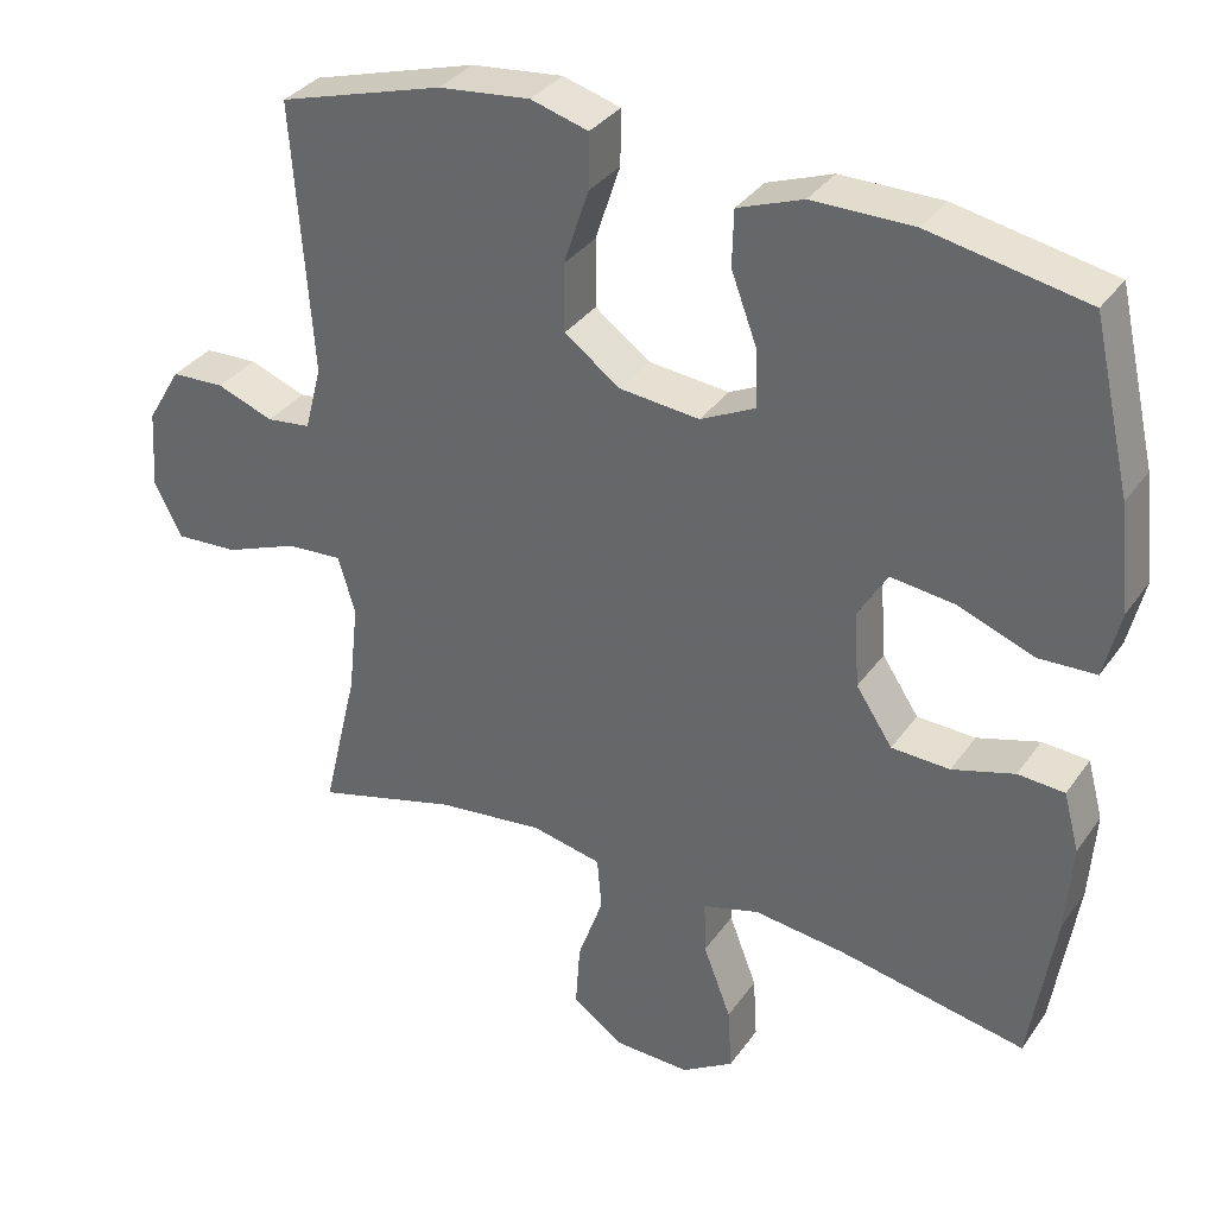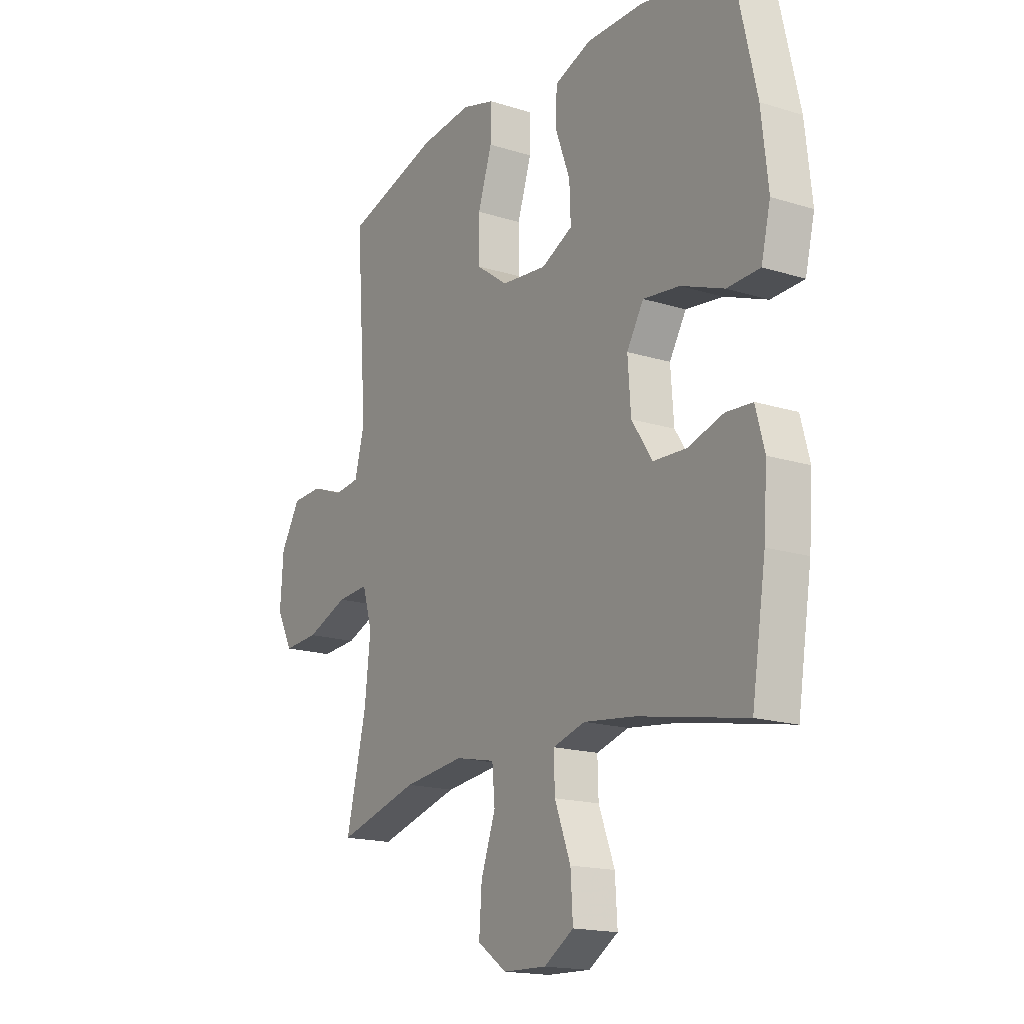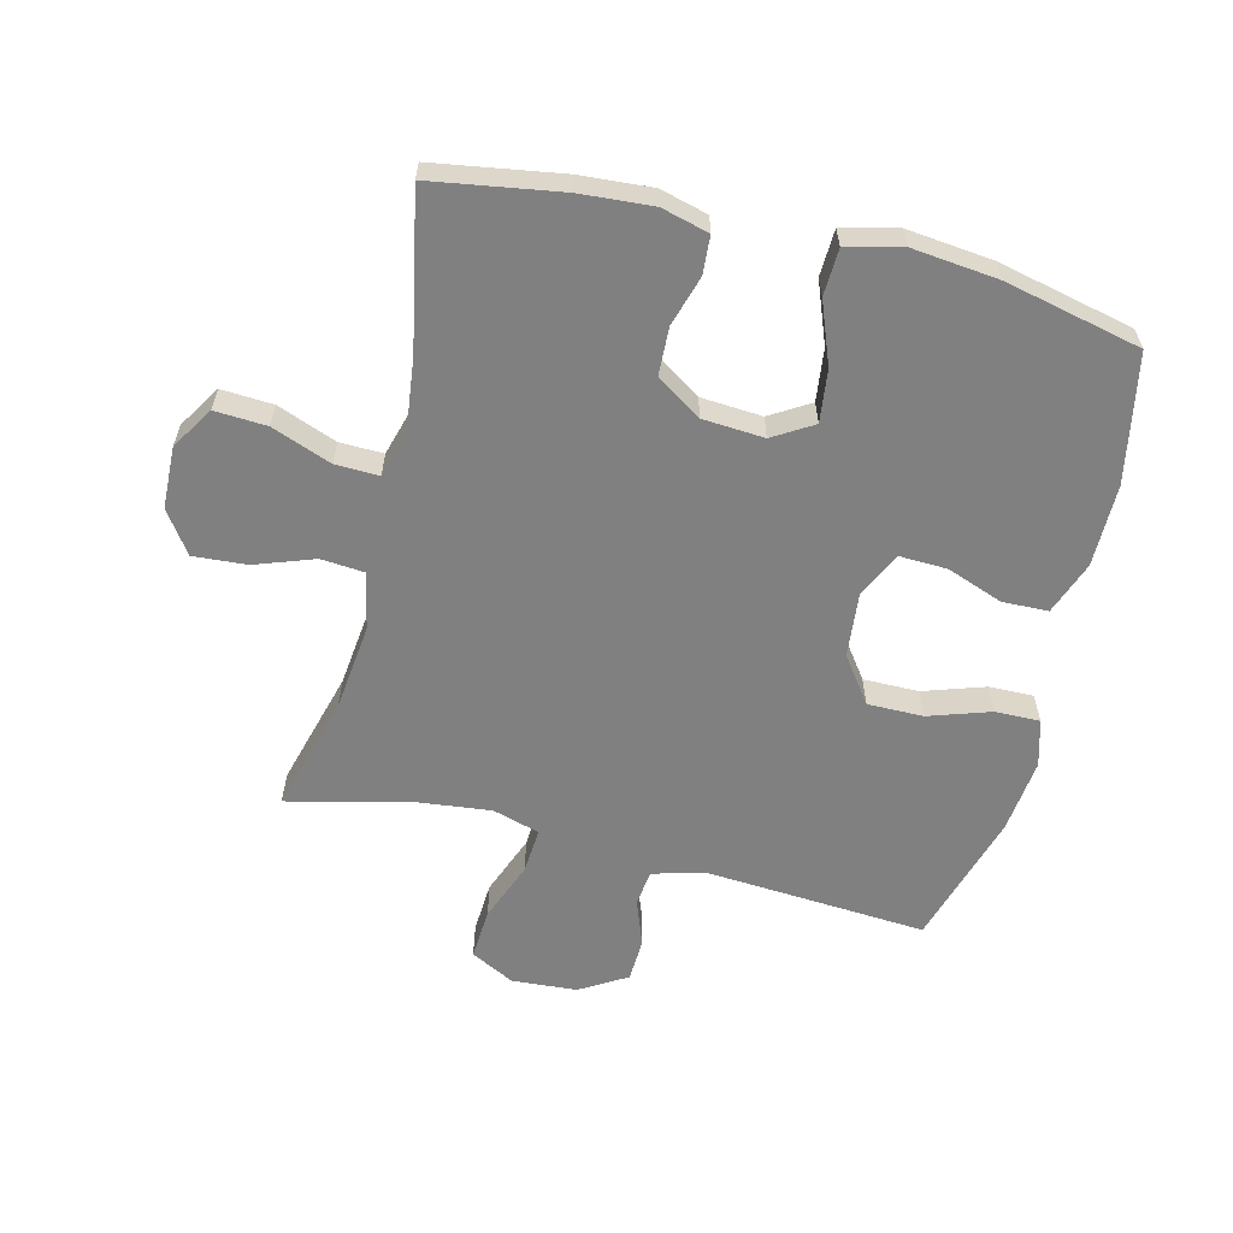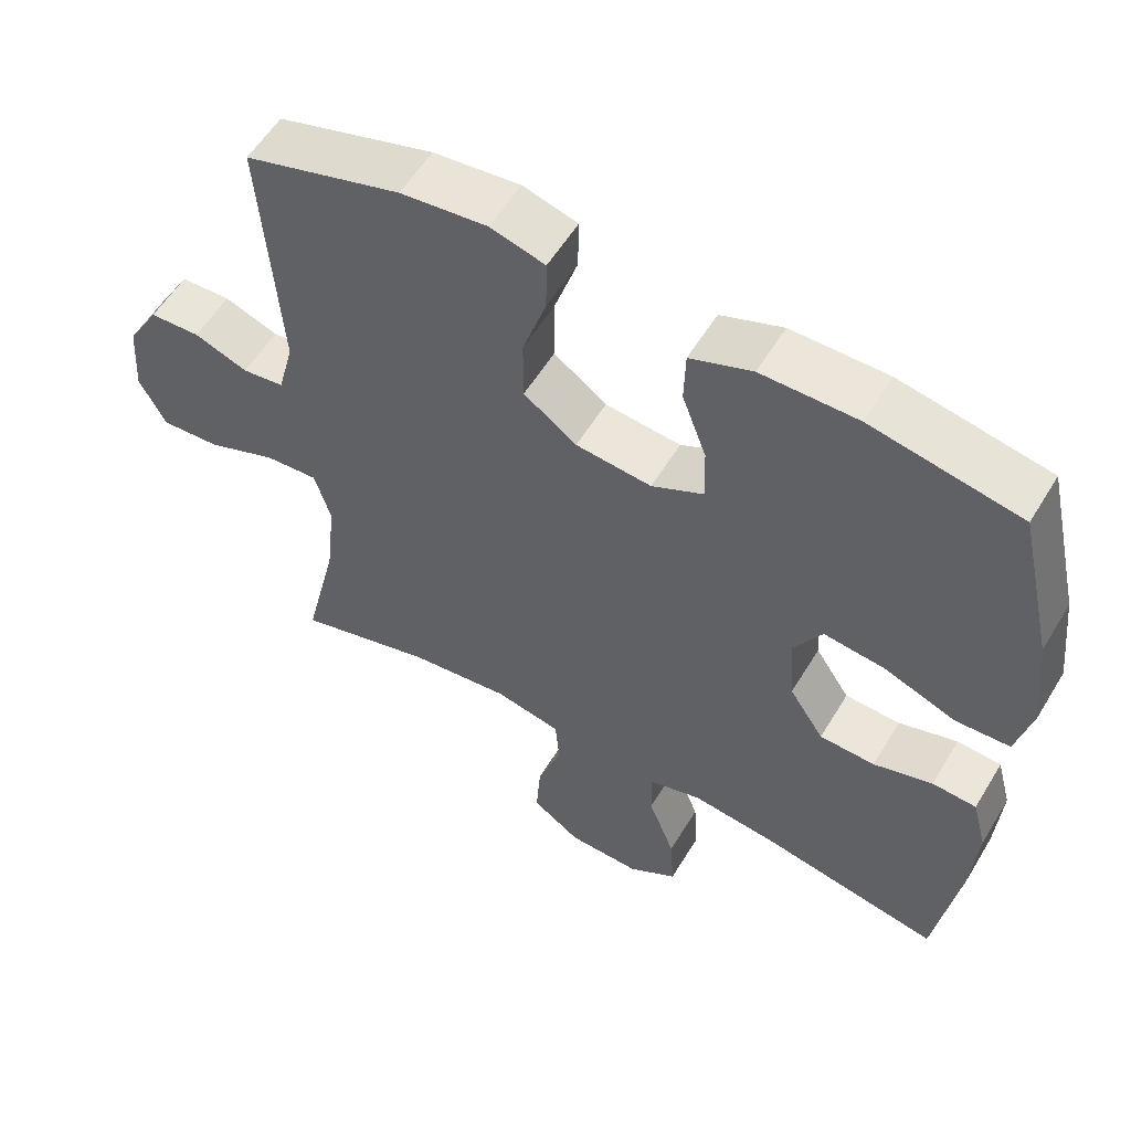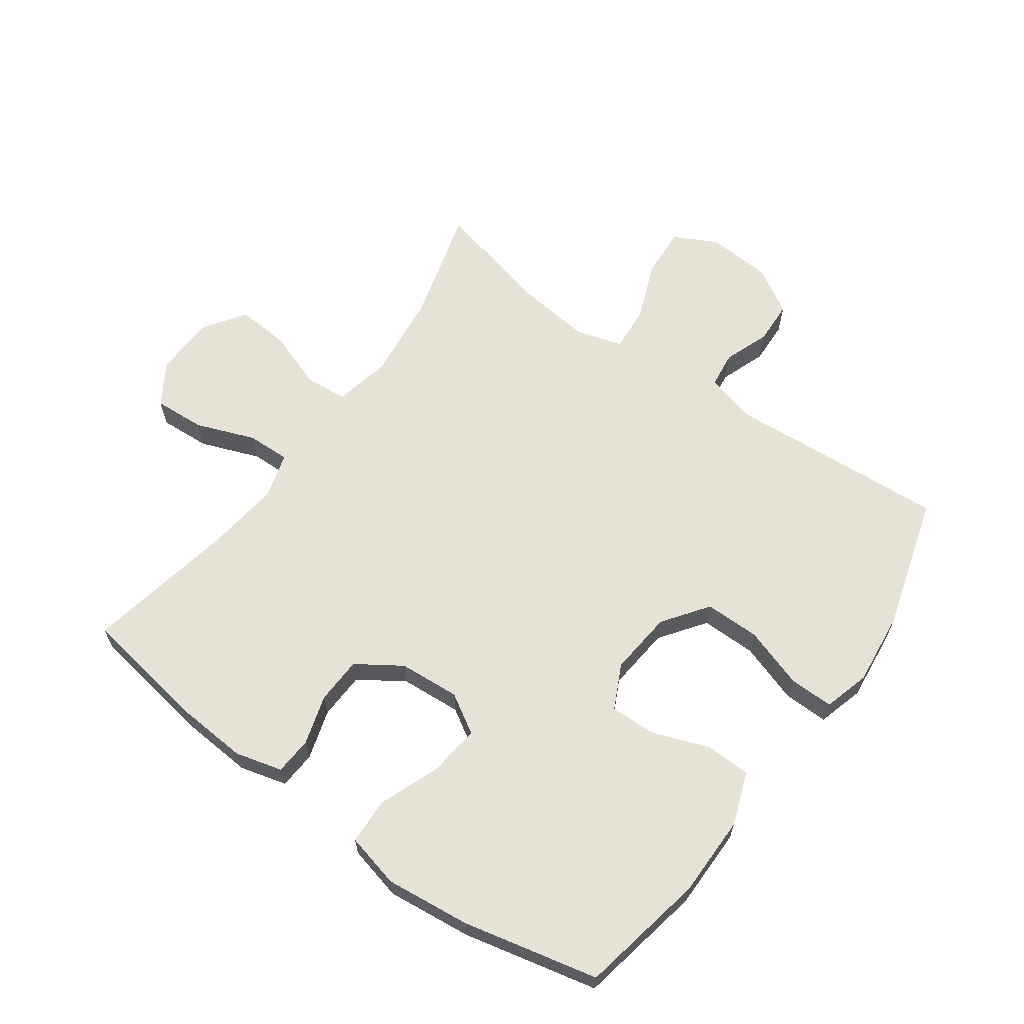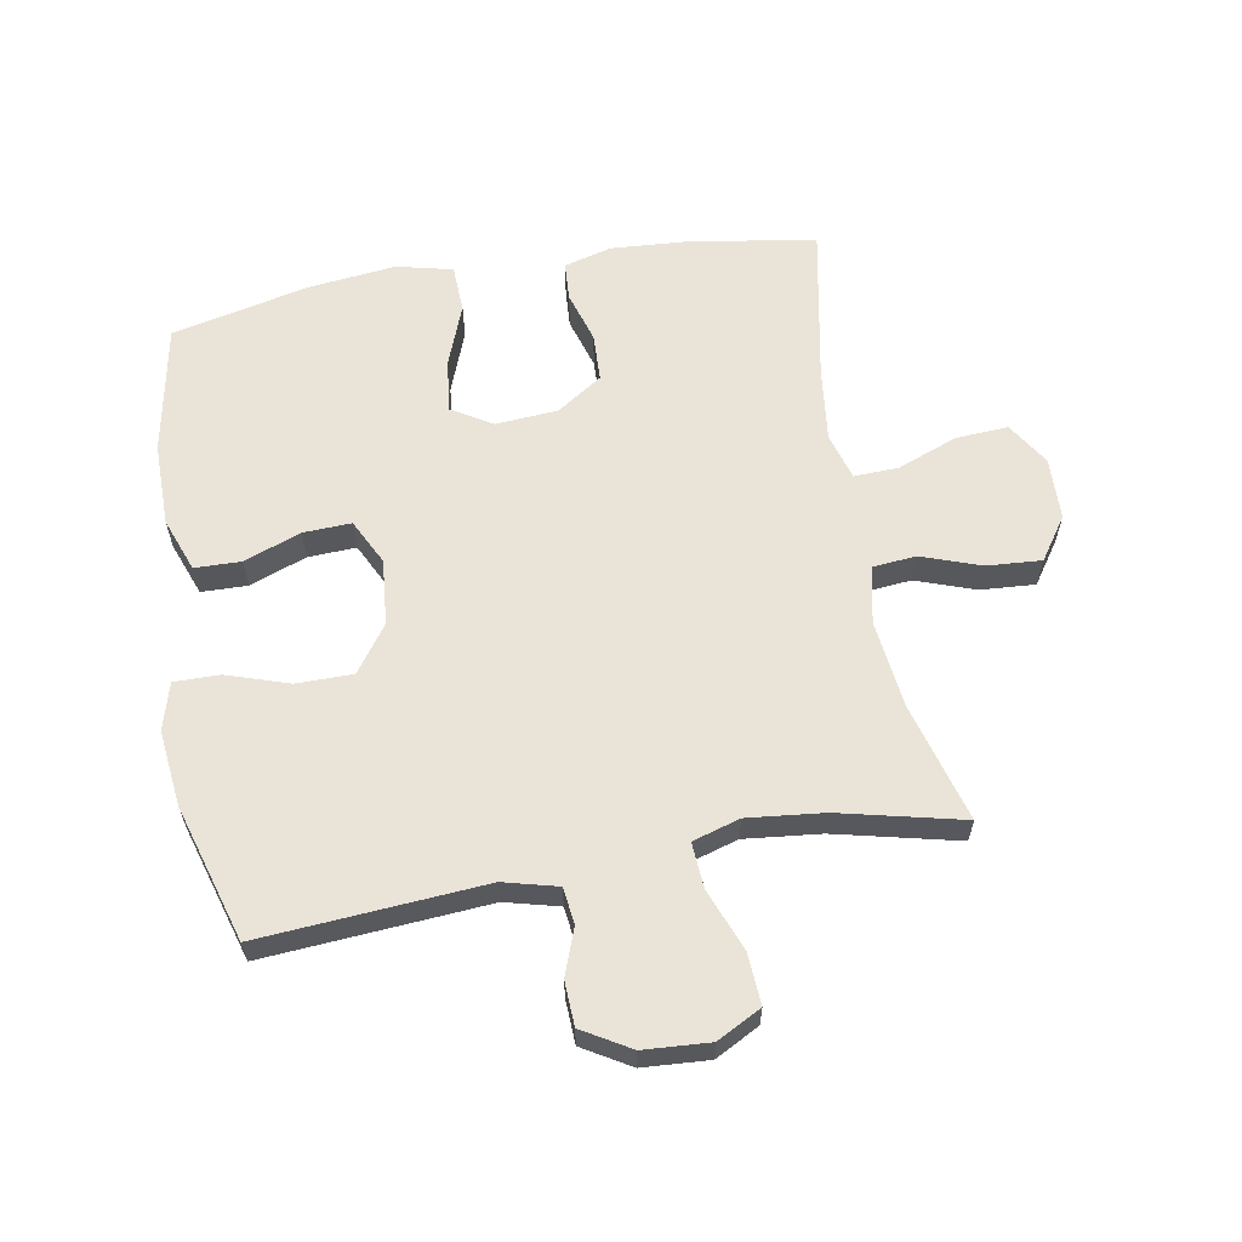
<metadata>
{"format":"obj","ext":"obj","renderer":"f3d","projection":"perspective","resolution":1024,"background":"white","views":[{"elev":34.1,"azim":-150.0,"up":"+Z"},{"elev":-17.0,"azim":-122.3,"up":"+Z"},{"elev":-60.2,"azim":-103.8,"up":"+Y"},{"elev":56.5,"azim":-149.2,"up":"+Z"},{"elev":63.7,"azim":-54.3,"up":"+Y"},{"elev":61.1,"azim":79.8,"up":"+Y"}]}
</metadata>
<code>
v -0.5 0.07 0.5
v -0.298 0.07 0.539
v -0.168 0.07 0.539
v -0.084 0.07 0.508
v -0.082 0.07 0.436
v -0.115 0.07 0.347
v -0.118 0.07 0.272
v -0.047 0.07 0.237
v 0.056 0.07 0.247
v 0.128 0.07 0.299
v 0.128 0.07 0.387
v 0.096 0.07 0.484
v 0.095 0.07 0.555
v 0.169 0.07 0.576
v 0.287 0.07 0.563
v 0.5 0.07 0.5
v 0.475 0.07 0.151
v 0.497 0.07 0.067
v 0.554 0.07 0.06
v 0.627 0.07 0.087
v 0.696 0.07 0.084
v 0.74 0.07 0.01
v 0.747 0.07 -0.093
v 0.711 0.07 -0.162
v 0.63 0.07 -0.157
v 0.535 0.07 -0.12
v 0.463 0.07 -0.115
v 0.441 0.07 -0.189
v 0.454 0.07 -0.308
v 0.5 0.07 -0.5
v 0.315 0.07 -0.449
v 0.177 0.07 -0.433
v 0.087 0.07 -0.452
v 0.081 0.07 -0.52
v 0.114 0.07 -0.613
v 0.12 0.07 -0.698
v 0.054 0.07 -0.744
v -0.044 0.07 -0.747
v -0.111 0.07 -0.705
v -0.106 0.07 -0.623
v -0.07 0.07 -0.529
v -0.068 0.07 -0.46
v -0.141 0.07 -0.439
v -0.257 0.07 -0.453
v -0.5 0.07 -0.5
v -0.532 0.07 -0.297
v -0.54 0.07 -0.183
v -0.52 0.07 -0.108
v -0.46 0.07 -0.104
v -0.38 0.07 -0.128
v -0.305 0.07 -0.125
v -0.258 0.07 -0.054
v -0.251 0.07 0.043
v -0.289 0.07 0.106
v -0.372 0.07 0.096
v -0.469 0.07 0.059
v -0.543 0.07 0.062
v -0.564 0.07 0.149
v -0.549 0.07 0.285
v -0.5 0 0.5
v -0.298 0 0.539
v -0.168 0 0.539
v -0.084 0 0.508
v -0.082 0 0.436
v -0.115 0 0.347
v -0.118 0 0.272
v -0.047 0 0.237
v 0.056 0 0.247
v 0.128 0 0.299
v 0.128 0 0.387
v 0.096 0 0.484
v 0.095 0 0.555
v 0.169 0 0.576
v 0.287 0 0.563
v 0.5 0 0.5
v 0.475 0 0.151
v 0.497 0 0.067
v 0.554 0 0.06
v 0.627 0 0.087
v 0.696 0 0.084
v 0.74 0 0.01
v 0.747 0 -0.093
v 0.711 0 -0.162
v 0.63 0 -0.157
v 0.535 0 -0.12
v 0.463 0 -0.115
v 0.441 0 -0.189
v 0.454 0 -0.308
v 0.5 0 -0.5
v 0.315 0 -0.449
v 0.177 0 -0.433
v 0.087 0 -0.452
v 0.081 0 -0.52
v 0.114 0 -0.613
v 0.12 0 -0.698
v 0.054 0 -0.744
v -0.044 0 -0.747
v -0.111 0 -0.705
v -0.106 0 -0.623
v -0.07 0 -0.529
v -0.068 0 -0.46
v -0.141 0 -0.439
v -0.257 0 -0.453
v -0.5 0 -0.5
v -0.532 0 -0.297
v -0.54 0 -0.183
v -0.52 0 -0.108
v -0.46 0 -0.104
v -0.38 0 -0.128
v -0.305 0 -0.125
v -0.258 0 -0.054
v -0.251 0 0.043
v -0.289 0 0.106
v -0.372 0 0.096
v -0.469 0 0.059
v -0.543 0 0.062
v -0.564 0 0.149
v -0.549 0 0.285
f 55 56 57 58
f 54 55 58 59
f 47 48 49 50
f 47 50 51
f 44 45 46 47
f 43 44 47 51
f 42 43 51 52
f 38 39 40 41
f 38 41 42
f 37 38 42
f 34 35 36 37
f 33 34 37 42
f 32 33 42 52
f 29 30 31
f 28 29 31 32
f 27 28 32 52
f 23 24 25 26
f 19 20 21 22
f 18 19 22 23
f 14 15 16 17
f 14 17 18
f 11 12 13 14
f 10 11 14 18
f 9 10 18 23
f 3 4 5 6
f 3 6 7
f 2 3 7
f 54 59 1 2
f 53 54 2 7
f 52 53 7 8
f 23 26 27 52
f 8 9 23 52
f 117 116 115 114
f 118 117 114 113
f 109 108 107 106
f 110 109 106
f 106 105 104 103
f 110 106 103 102
f 111 110 102 101
f 100 99 98 97
f 101 100 97
f 101 97 96
f 96 95 94 93
f 101 96 93 92
f 111 101 92 91
f 90 89 88
f 91 90 88 87
f 111 91 87 86
f 85 84 83 82
f 81 80 79 78
f 82 81 78 77
f 76 75 74 73
f 77 76 73
f 73 72 71 70
f 77 73 70 69
f 82 77 69 68
f 65 64 63 62
f 66 65 62
f 66 62 61
f 61 60 118 113
f 66 61 113 112
f 67 66 112 111
f 111 86 85 82
f 111 82 68 67
f 1 60 61 2
f 2 61 62 3
f 3 62 63 4
f 4 63 64 5
f 5 64 65 6
f 6 65 66 7
f 7 66 67 8
f 8 67 68 9
f 9 68 69 10
f 10 69 70 11
f 11 70 71 12
f 12 71 72 13
f 13 72 73 14
f 14 73 74 15
f 15 74 75 16
f 16 75 76 17
f 17 76 77 18
f 18 77 78 19
f 19 78 79 20
f 20 79 80 21
f 21 80 81 22
f 22 81 82 23
f 23 82 83 24
f 24 83 84 25
f 25 84 85 26
f 26 85 86 27
f 27 86 87 28
f 28 87 88 29
f 29 88 89 30
f 30 89 90 31
f 31 90 91 32
f 32 91 92 33
f 33 92 93 34
f 34 93 94 35
f 35 94 95 36
f 36 95 96 37
f 37 96 97 38
f 38 97 98 39
f 39 98 99 40
f 40 99 100 41
f 41 100 101 42
f 42 101 102 43
f 43 102 103 44
f 44 103 104 45
f 45 104 105 46
f 46 105 106 47
f 47 106 107 48
f 48 107 108 49
f 49 108 109 50
f 50 109 110 51
f 51 110 111 52
f 52 111 112 53
f 53 112 113 54
f 54 113 114 55
f 55 114 115 56
f 56 115 116 57
f 57 116 117 58
f 58 117 118 59
f 59 118 60 1

</code>
